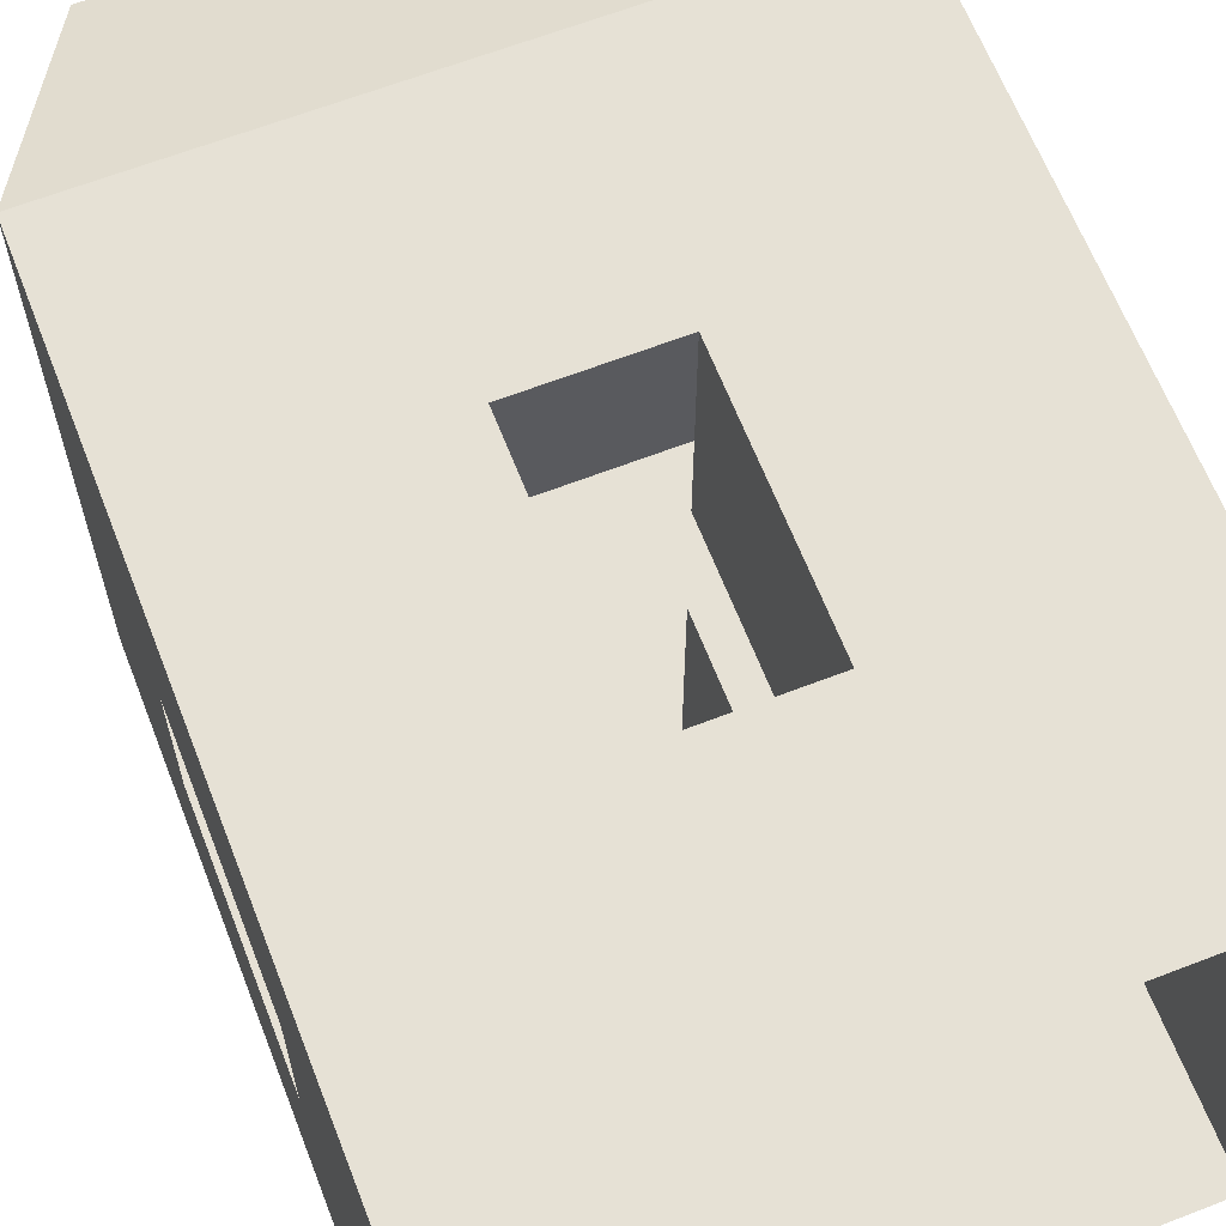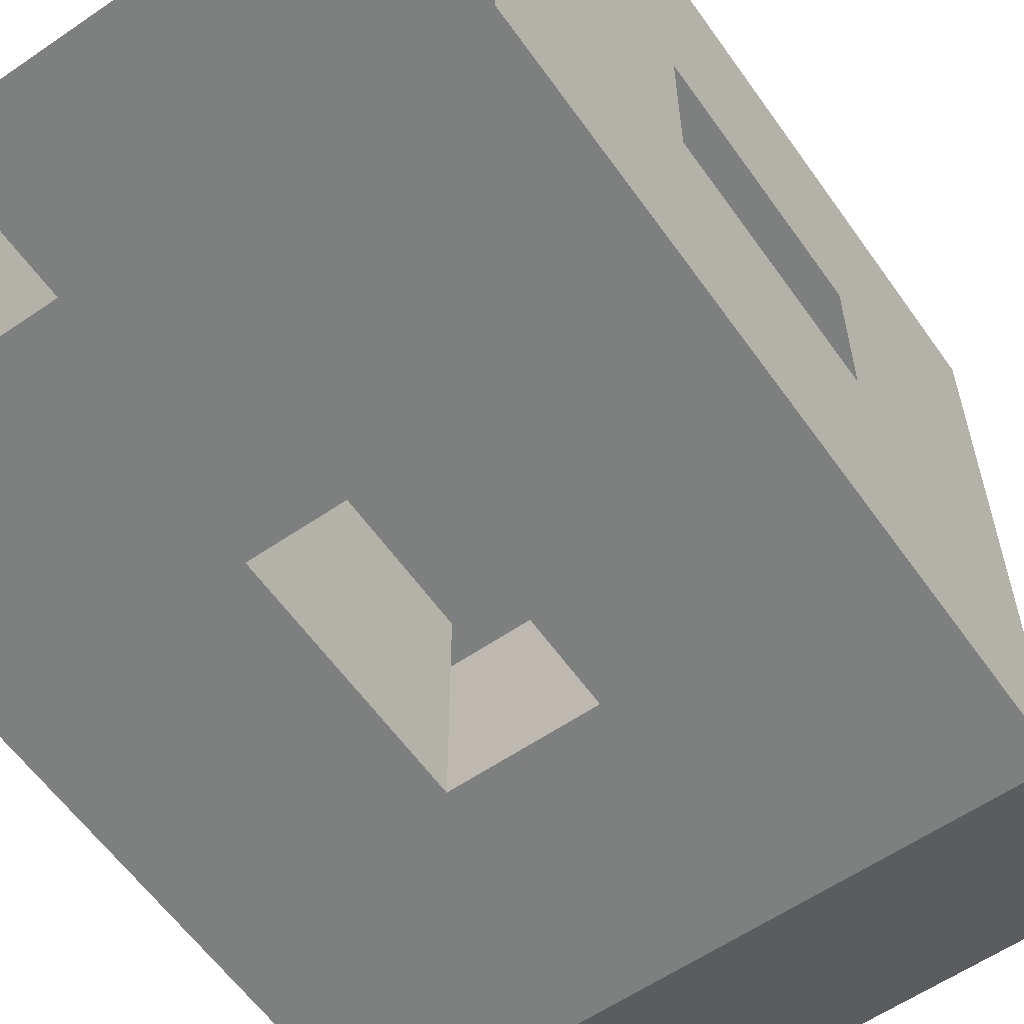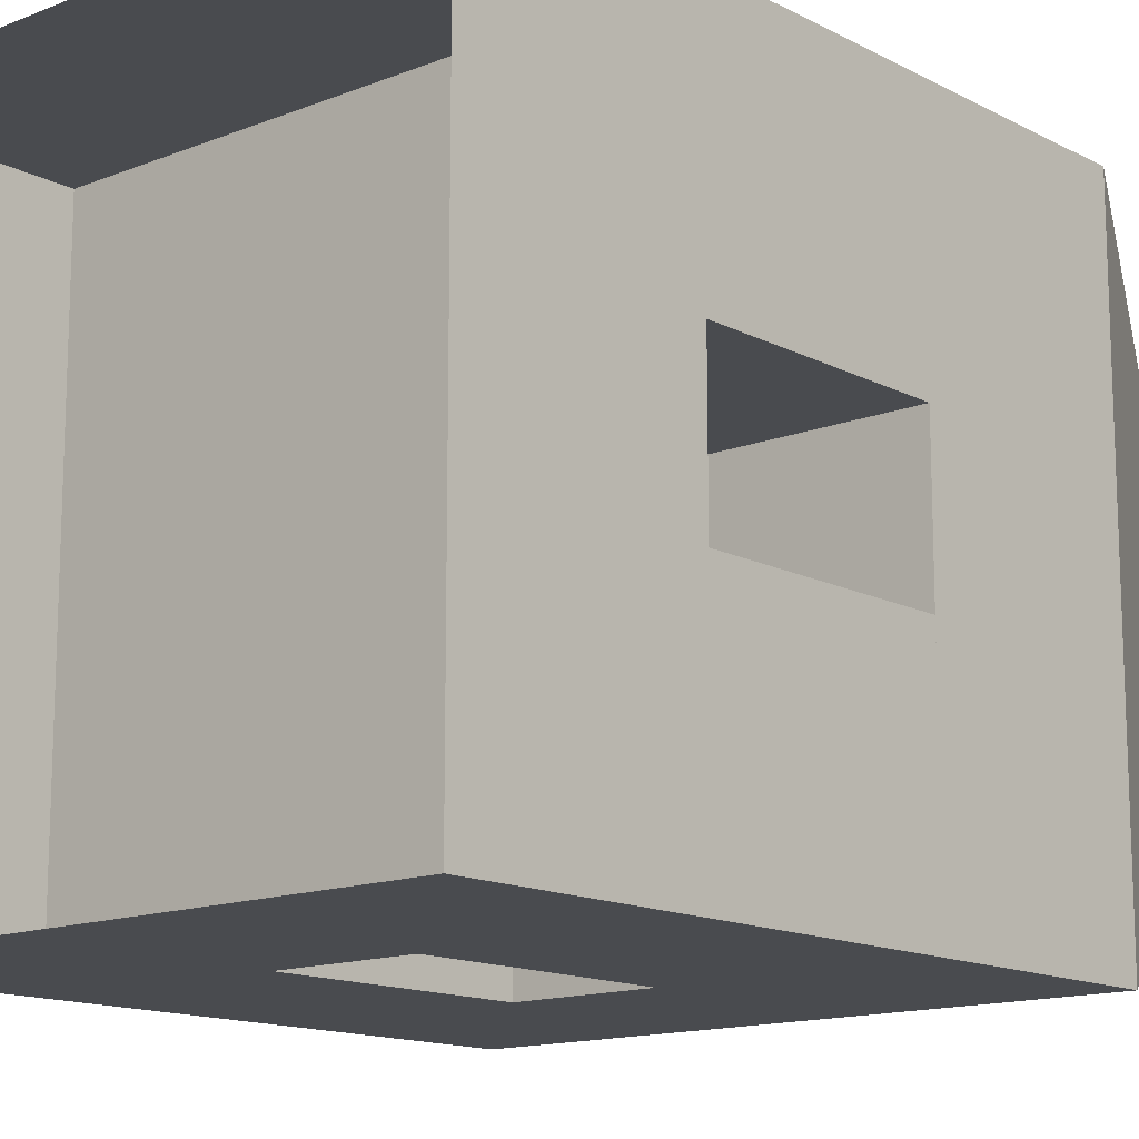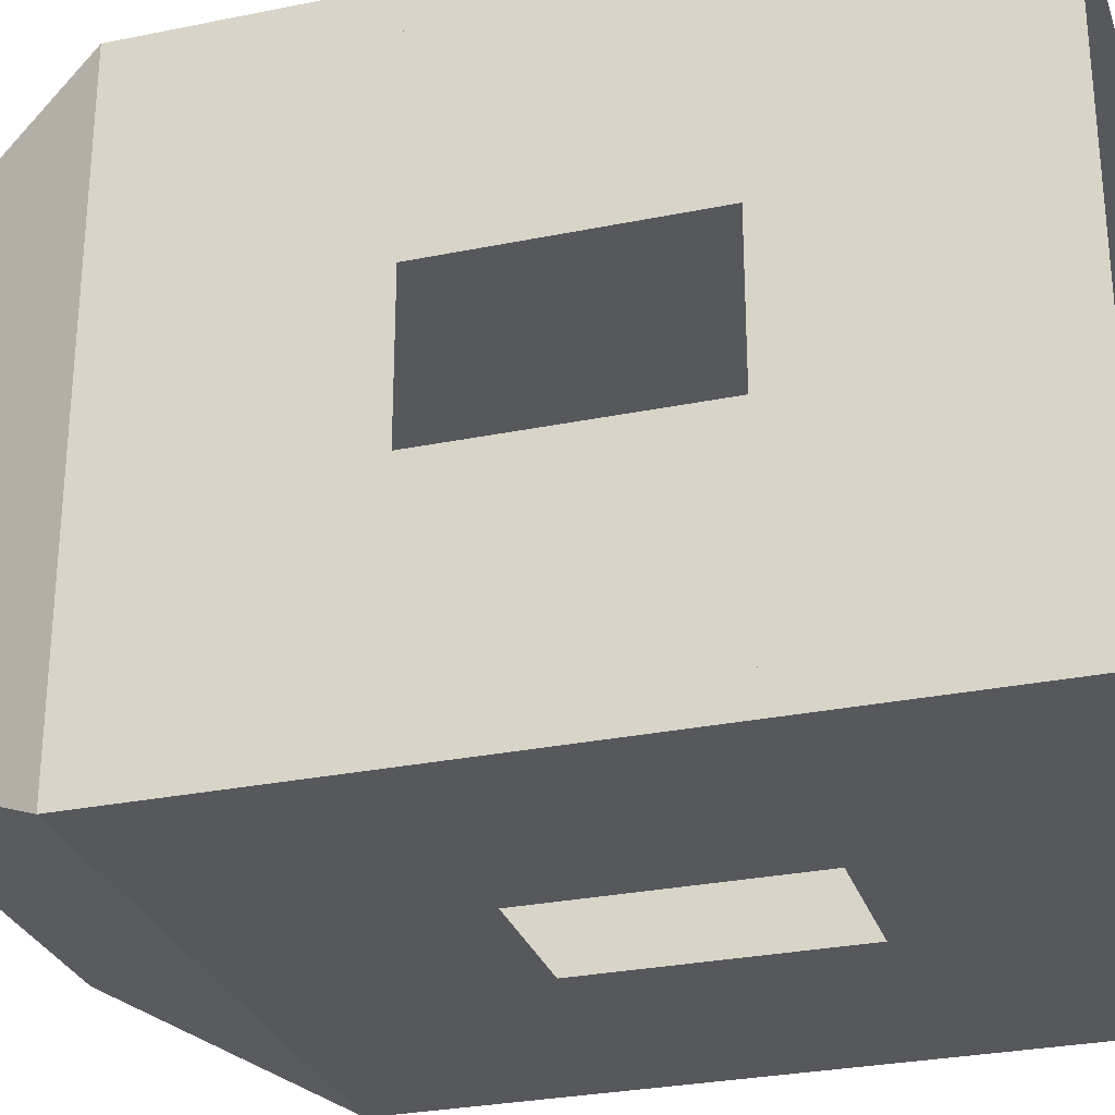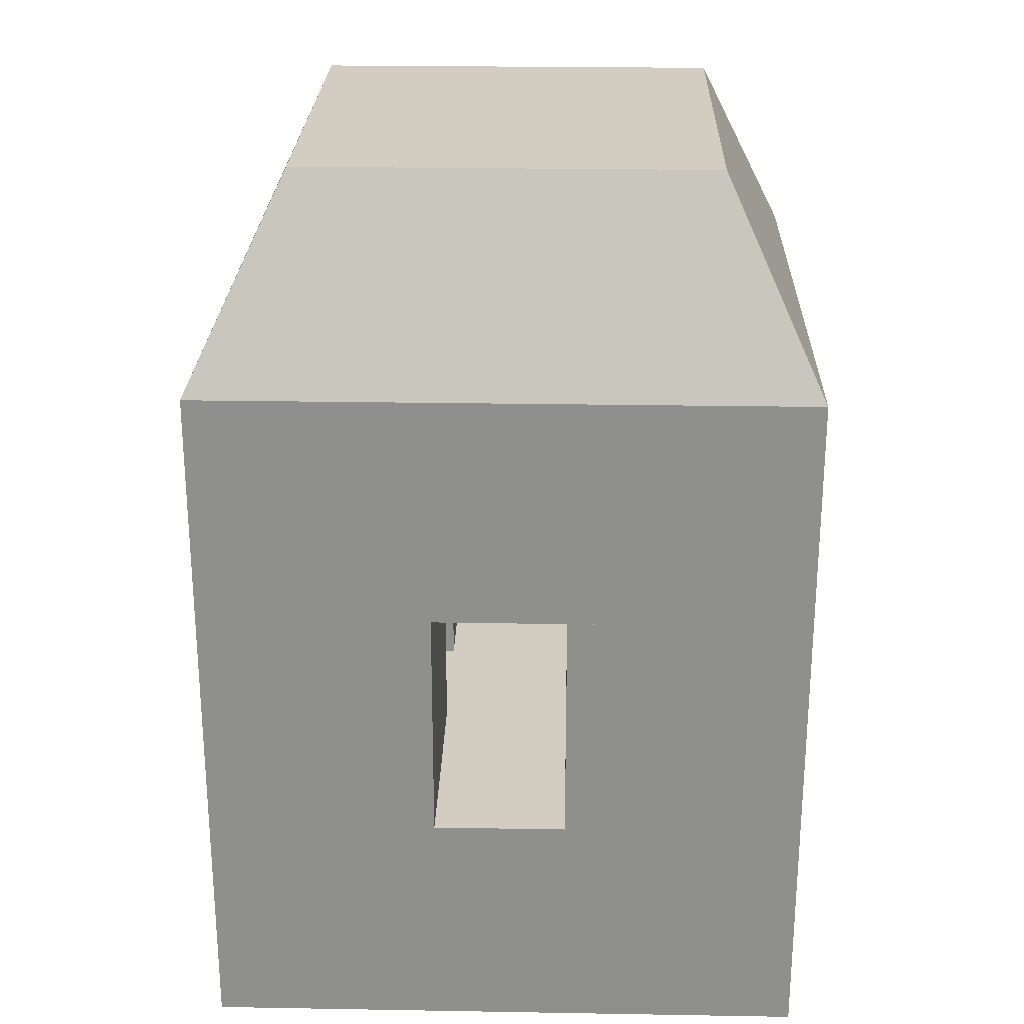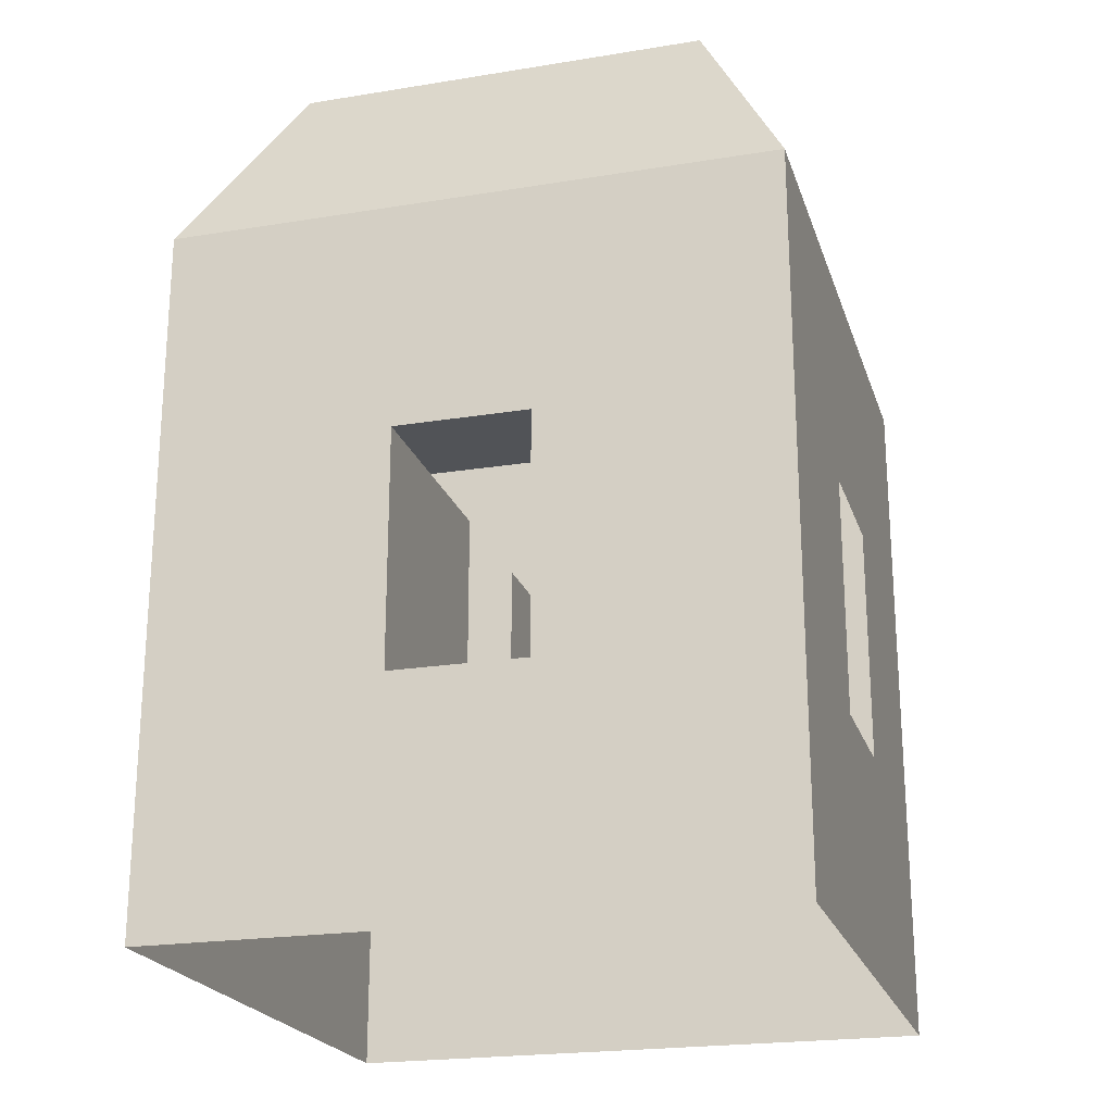
<metadata>
{"format":"obj","ext":"obj","renderer":"f3d","projection":"perspective","resolution":1024,"background":"white","views":[{"elev":64.4,"azim":-21.3,"up":"+Z"},{"elev":-59.6,"azim":35.1,"up":"+Z"},{"elev":-14.0,"azim":41.2,"up":"+Z"},{"elev":-28.7,"azim":-73.0,"up":"+Z"},{"elev":24.7,"azim":1.6,"up":"+Y"},{"elev":-21.9,"azim":15.9,"up":"+Y"}]}
</metadata>
<code>
g default
v -0.3 0.2291 -0.3
v 0.3 0.2291 -0.3
v 0.3 0.2291 0.3
v -0.3 0.2291 0.3
v -0.3 0 0.3
v 0.3 0 0.3
v -0.3 0 -0.3
v 0.3 0 -0.3
v 0.0619 0.2291 0.3
v 0.0619 0.2291 -0.3
v -0.07048 0.2291 0.3
v -0.07048 0.2291 -0.3
v -0.3 0.2291 -0.07617
v 0.3 0.2291 -0.07617
v 0.0619 0.2291 -0.07617
v -0.07048 0.2291 -0.07617
v -0.3 0.2291 0.06813
v 0.3 0.2291 0.06813
v 0.0619 0.2291 0.06813
v -0.07048 0.2291 0.06813
v -0.3 0.4638 0.3
v -0.07048 0.4638 0.3
v -0.07048 0.4638 0.06813
v -0.3 0.4638 0.06813
v 0.0619 0.4638 -0.07617
v 0.0619 0.4638 -0.3
v 0.3 0.4638 -0.07617
v 0.3 0.4638 -0.3
v -0.07048 0.4638 -0.07617
v -0.3 0.4638 -0.07617
v -0.07048 0.4638 -0.3
v -0.3 0.4638 -0.3
v 0.0619 0.4638 0.06813
v 0.3 0.4638 0.06813
v 0.0619 0.4638 0.3
v 0.3 0.4638 0.3
v -0.3 0.6929 -0.3
v 0.3 0.6929 -0.3
v 0.3 0.6929 0.3
v -0.3 0.6929 0.3
v -0.3 0.4638 0.3
v 0.3 0.4638 0.3
v -0.3 0.4638 -0.3
v 0.3 0.4638 -0.3
v -0.2045 0.8894 -0.2045
v 0.2045 0.8894 -0.2045
v 0.2045 0.8894 0.2045
v -0.2045 0.8894 0.2045
g polySurface9
f 1 2 3 4
f 5 6 3 9 11 4
f 21 22 23 24
f 1 12 10 2 8 7
f 6 8 2 14 18 3
f 7 5 4 17 13 1
f 26 25 27 28
f 30 29 31 32
f 34 33 35 36
f 4 11 22 21
f 11 20 23 22
f 20 17 24 23
f 17 4 21 24
f 10 15 25 26
f 15 14 27 25
f 14 2 28 27
f 2 10 26 28
f 13 16 29 30
f 16 12 31 29
f 12 1 32 31
f 1 13 30 32
f 18 19 33 34
f 19 9 35 33
f 9 3 36 35
f 3 18 34 36
f 45 48 47 46
f 41 42 39 40
f 37 38 44 43
f 42 44 38 39
f 43 41 40 37
f 37 40 39 38
f 37 38 46 45
f 38 39 47 46
f 39 40 48 47
f 40 37 45 48

</code>
